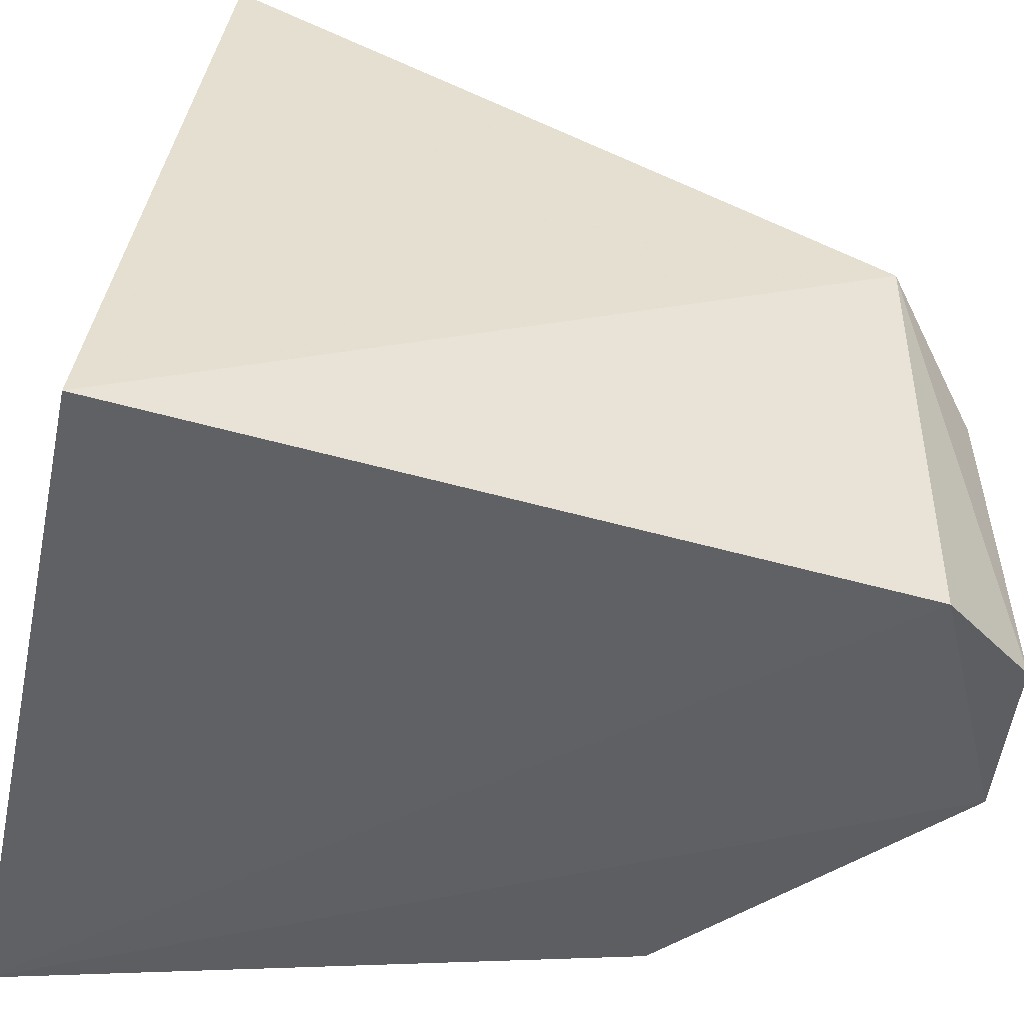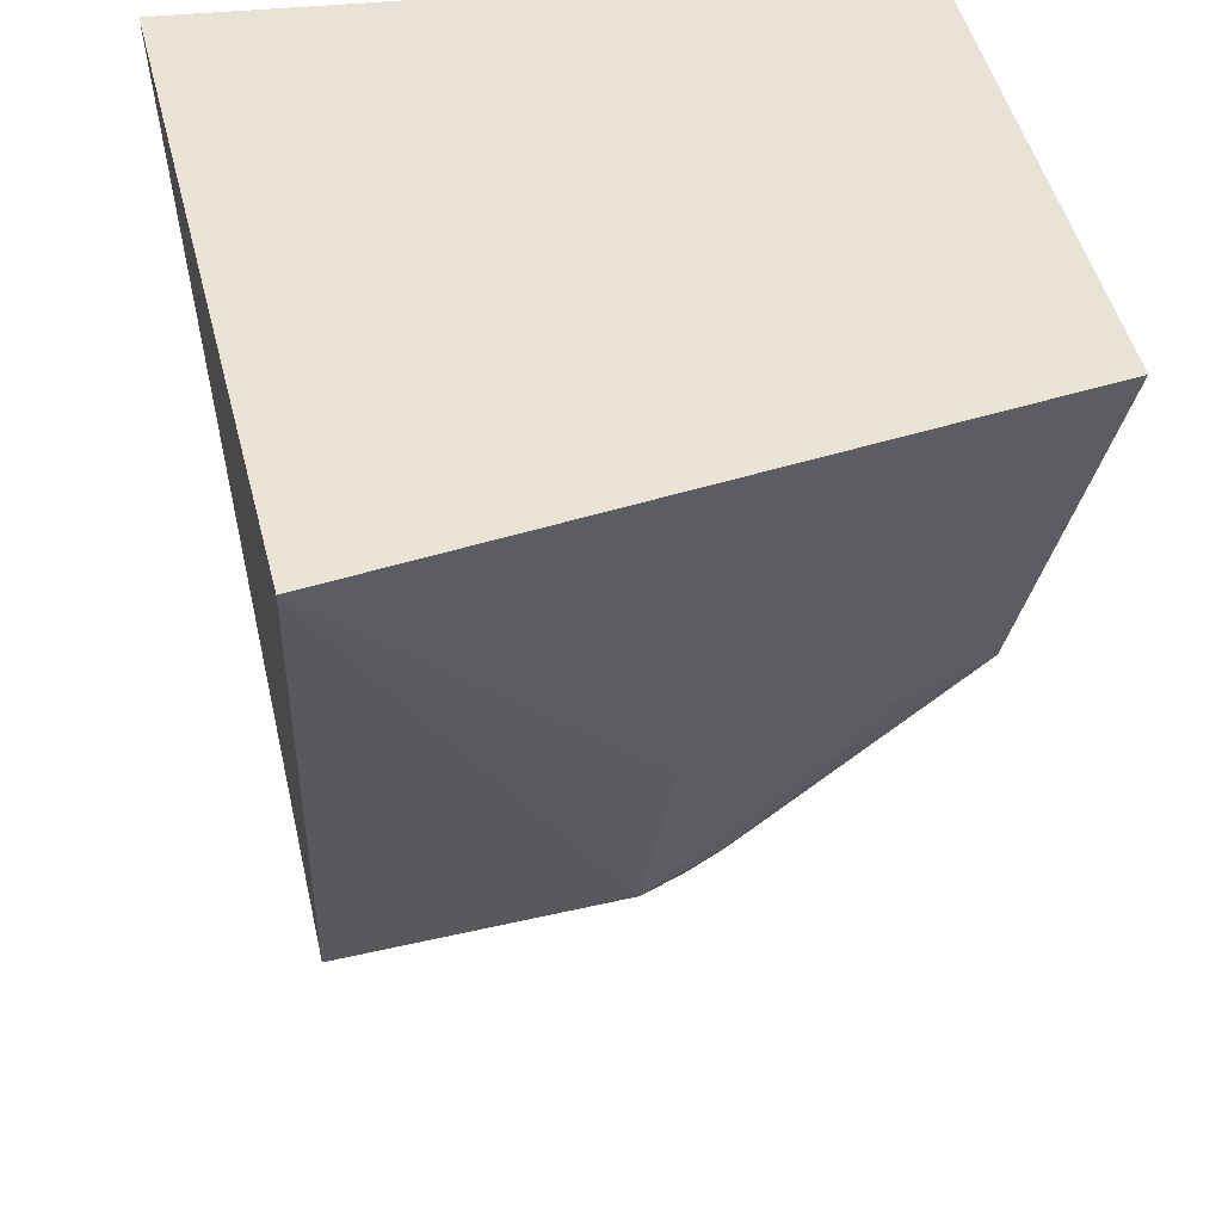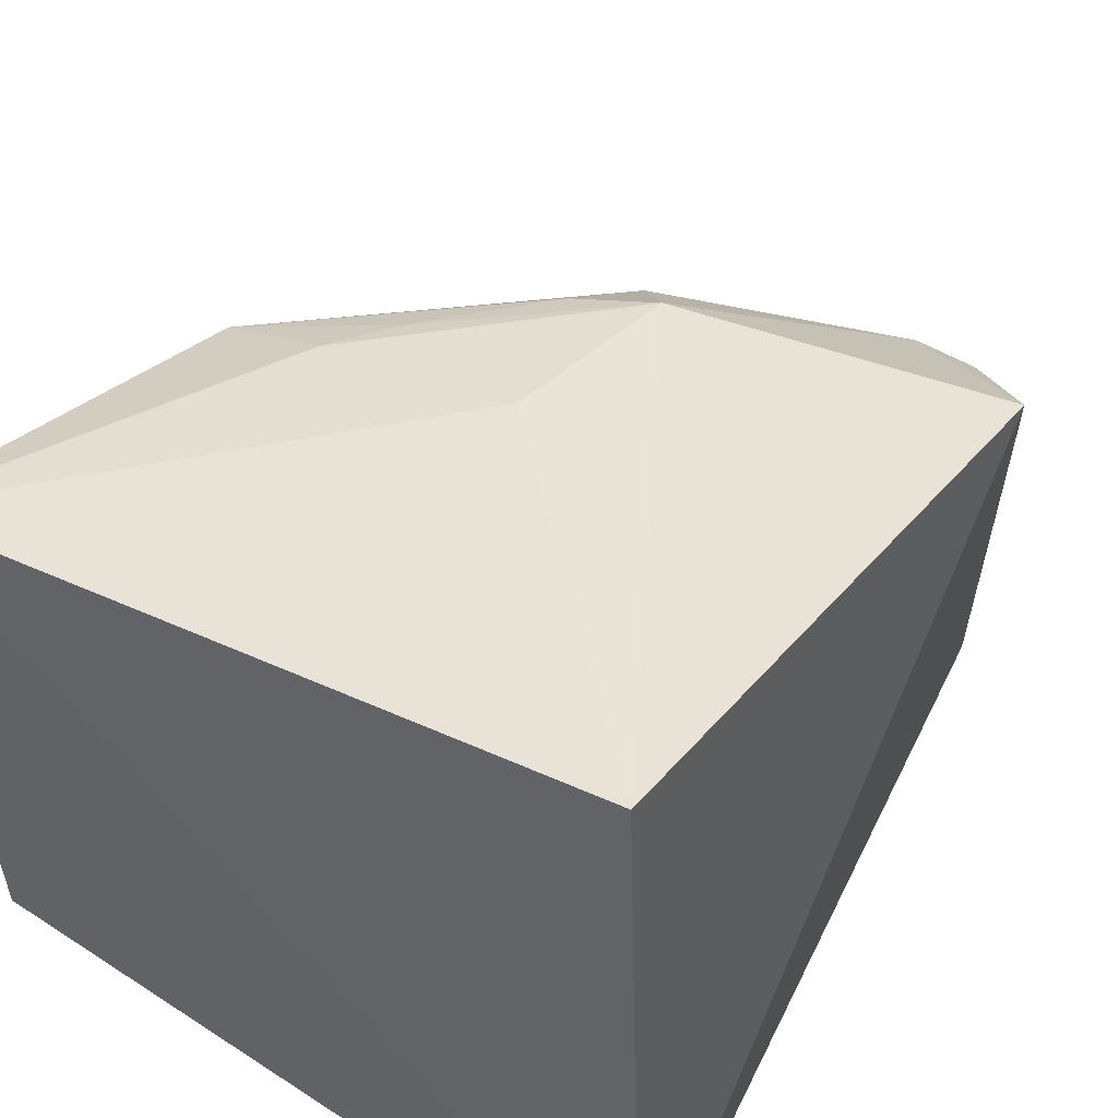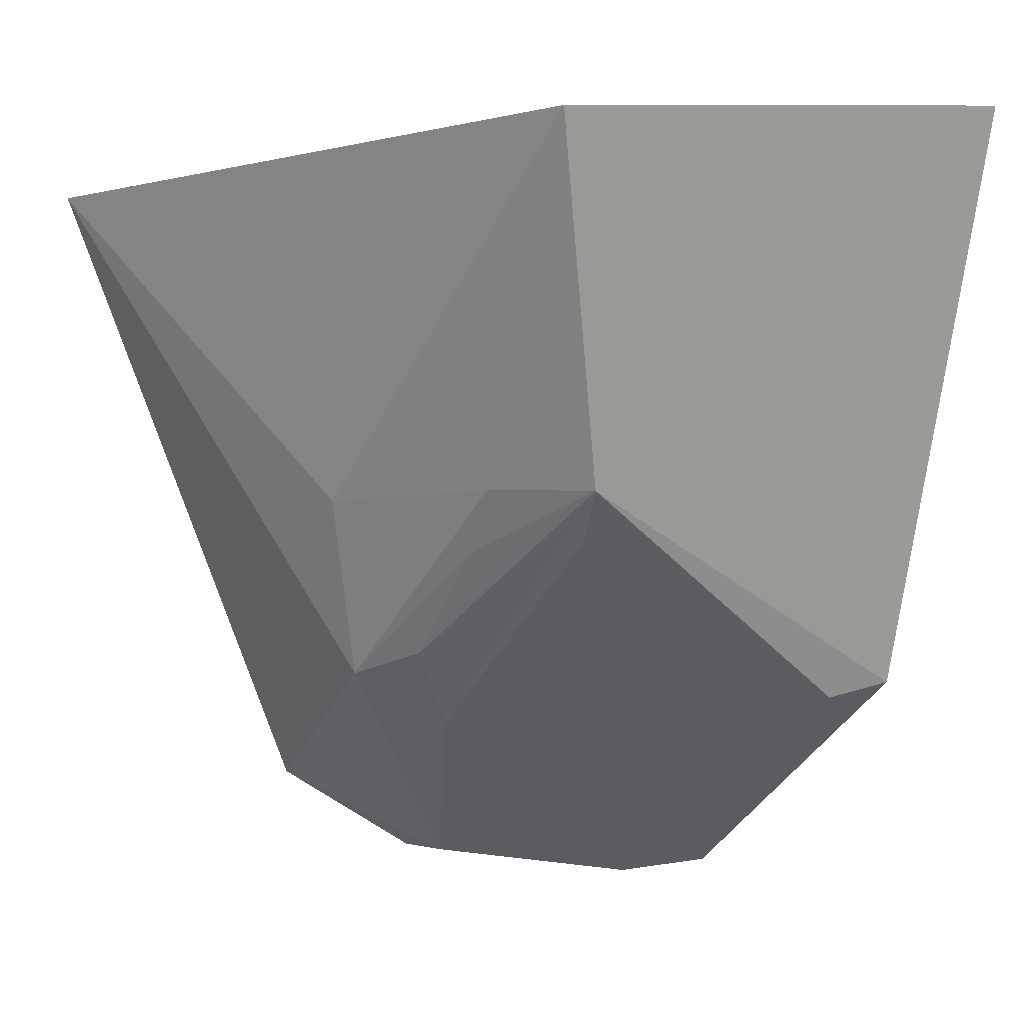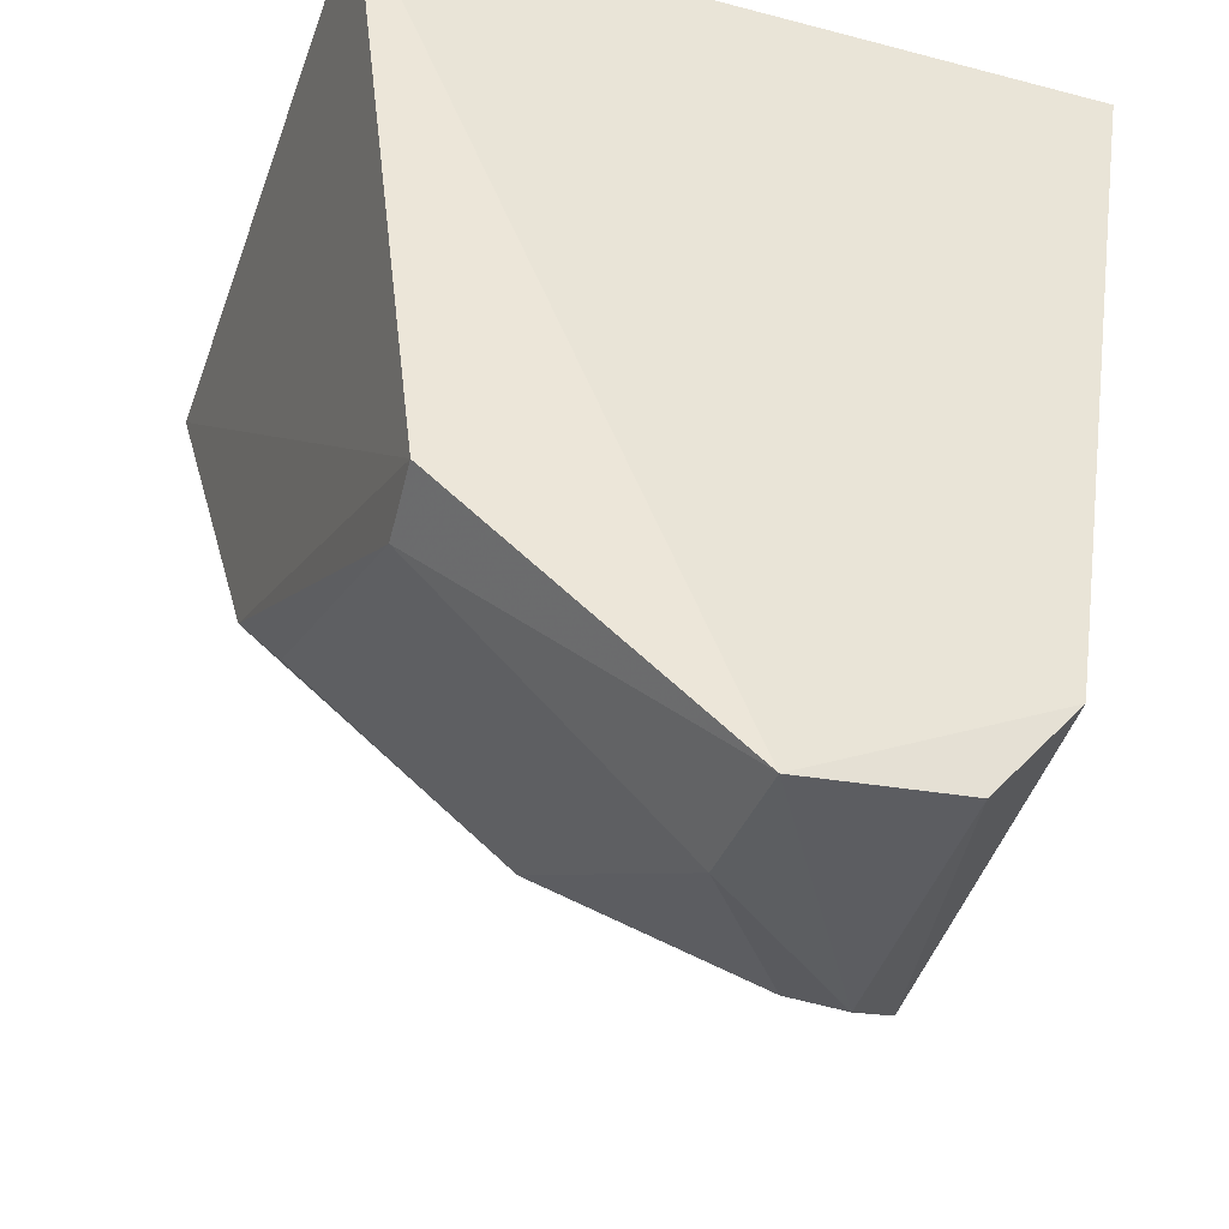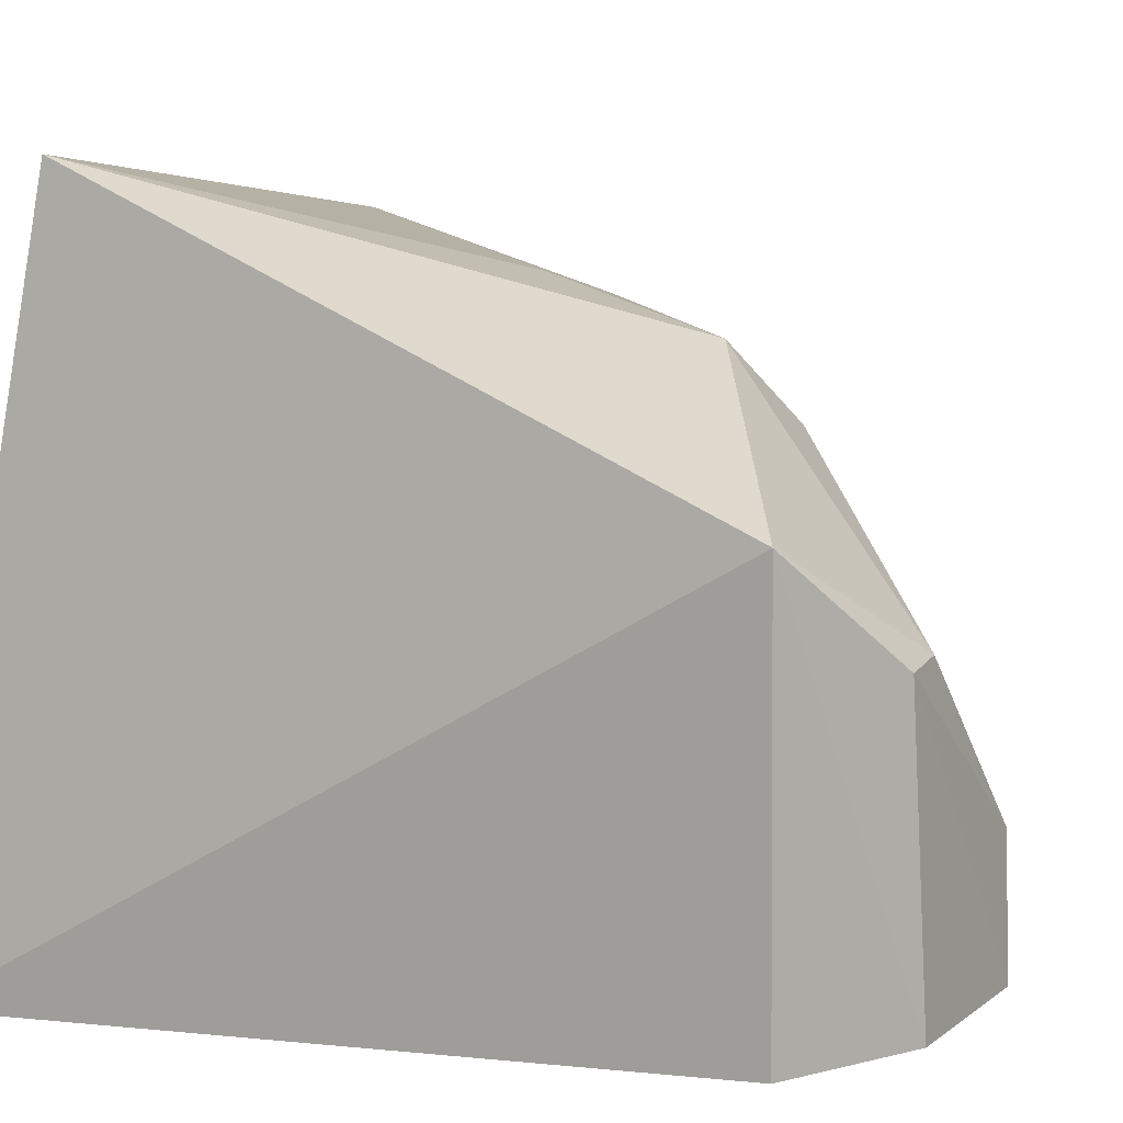
<metadata>
{"format":"obj","ext":"obj","renderer":"f3d","projection":"perspective","resolution":1024,"background":"white","views":[{"elev":-47.1,"azim":-102.0,"up":"+Z"},{"elev":38.4,"azim":-7.1,"up":"+Y"},{"elev":58.1,"azim":-145.7,"up":"+Z"},{"elev":4.8,"azim":50.0,"up":"+Y"},{"elev":-42.7,"azim":163.4,"up":"+Y"},{"elev":12.9,"azim":-64.5,"up":"+Z"}]}
</metadata>
<code>
v 0.01915 0.01929 0.01333
v 0.01795 0.0129 0.01154
v 0.01857 0.01992 0.001746
v 0.005173 0.01992 0.001926
v 0.00683 0.01815 0.01537
v 0.01162 0.004081 0.002695
v 0.01687 0.008584 0.002748
v 0.01214 0.009154 0.01242
v 0.007082 0.006213 0.002423
v 0.01179 0.004235 0.005202
v 0.01608 0.01285 0.01242
v 0.0126 0.01249 0.01324
v 0.006943 0.006271 0.0104
v 0.01679 0.008424 0.004333
v 0.01308 0.008174 0.01097
v 0.01536 0.01168 0.0122
v 0.008603 0.004388 0.002742
v 0.01721 0.01193 0.01114
v 0.0136 0.009658 0.012
v 0.009628 0.00477 0.008401
v 0.008489 0.004694 0.008403
f 1 3 4
f 5 1 4
f 7 1 2
f 7 3 1
f 7 6 3
f 9 4 3
f 9 3 6
f 11 2 1
f 12 1 5
f 12 5 8
f 12 11 1
f 12 8 11
f 13 5 4
f 13 4 9
f 13 8 5
f 14 7 2
f 14 10 6
f 14 6 7
f 16 11 8
f 16 2 11
f 17 13 9
f 17 9 6
f 18 14 2
f 18 10 14
f 18 15 10
f 18 2 15
f 19 15 2
f 19 8 15
f 19 16 8
f 19 2 16
f 20 10 15
f 20 15 8
f 20 8 13
f 21 17 6
f 21 6 10
f 21 10 20
f 21 20 13
f 21 13 17

</code>
